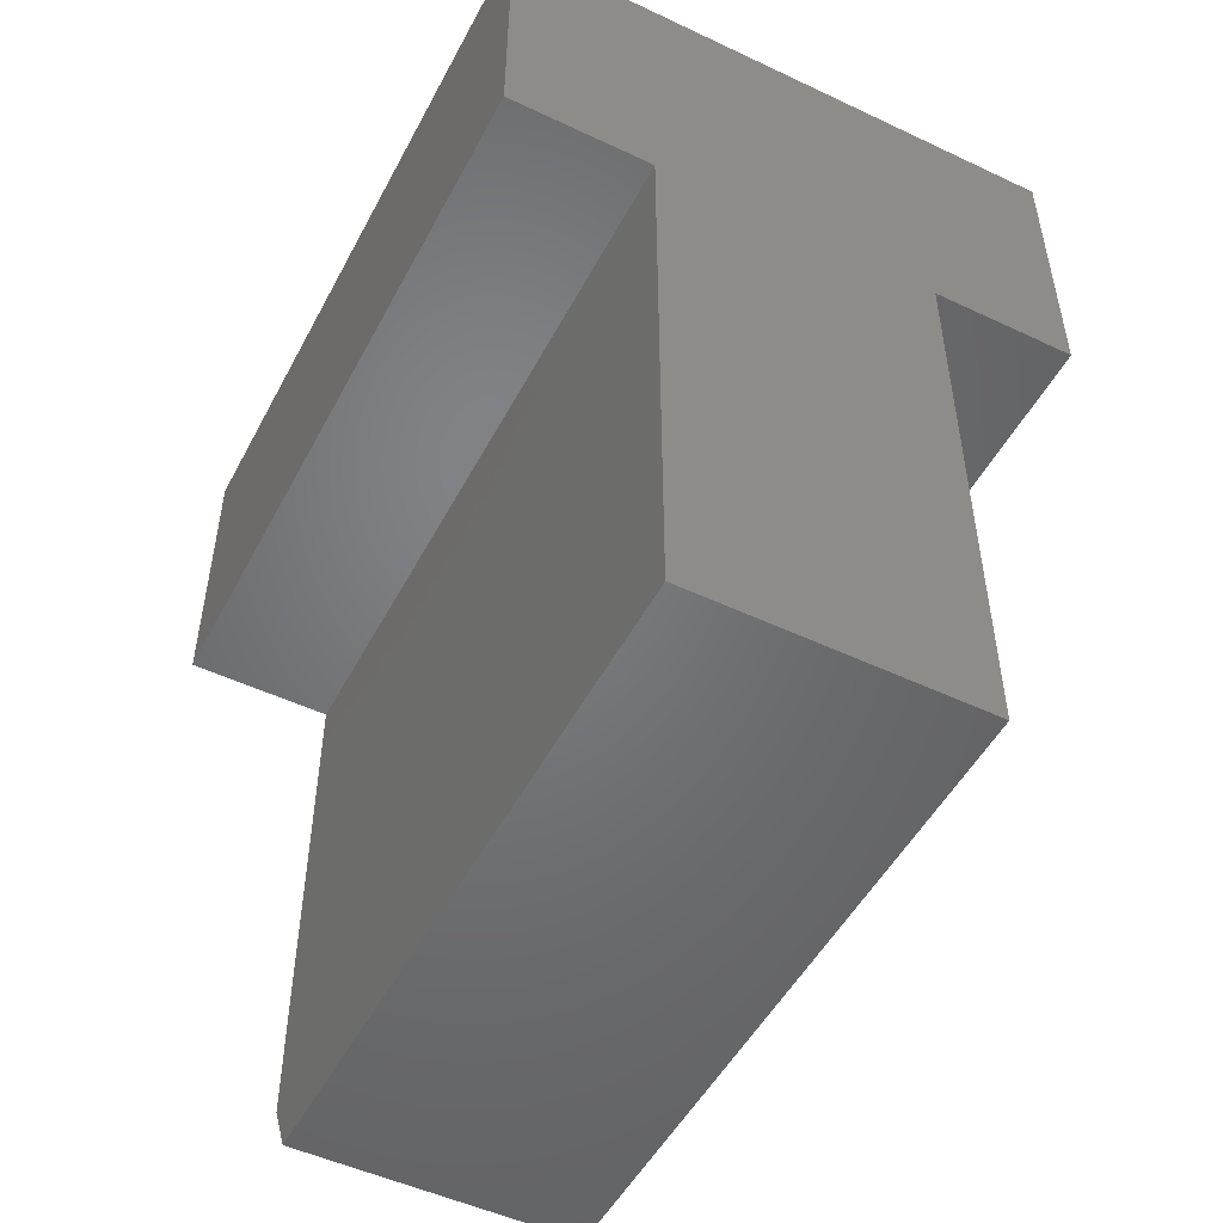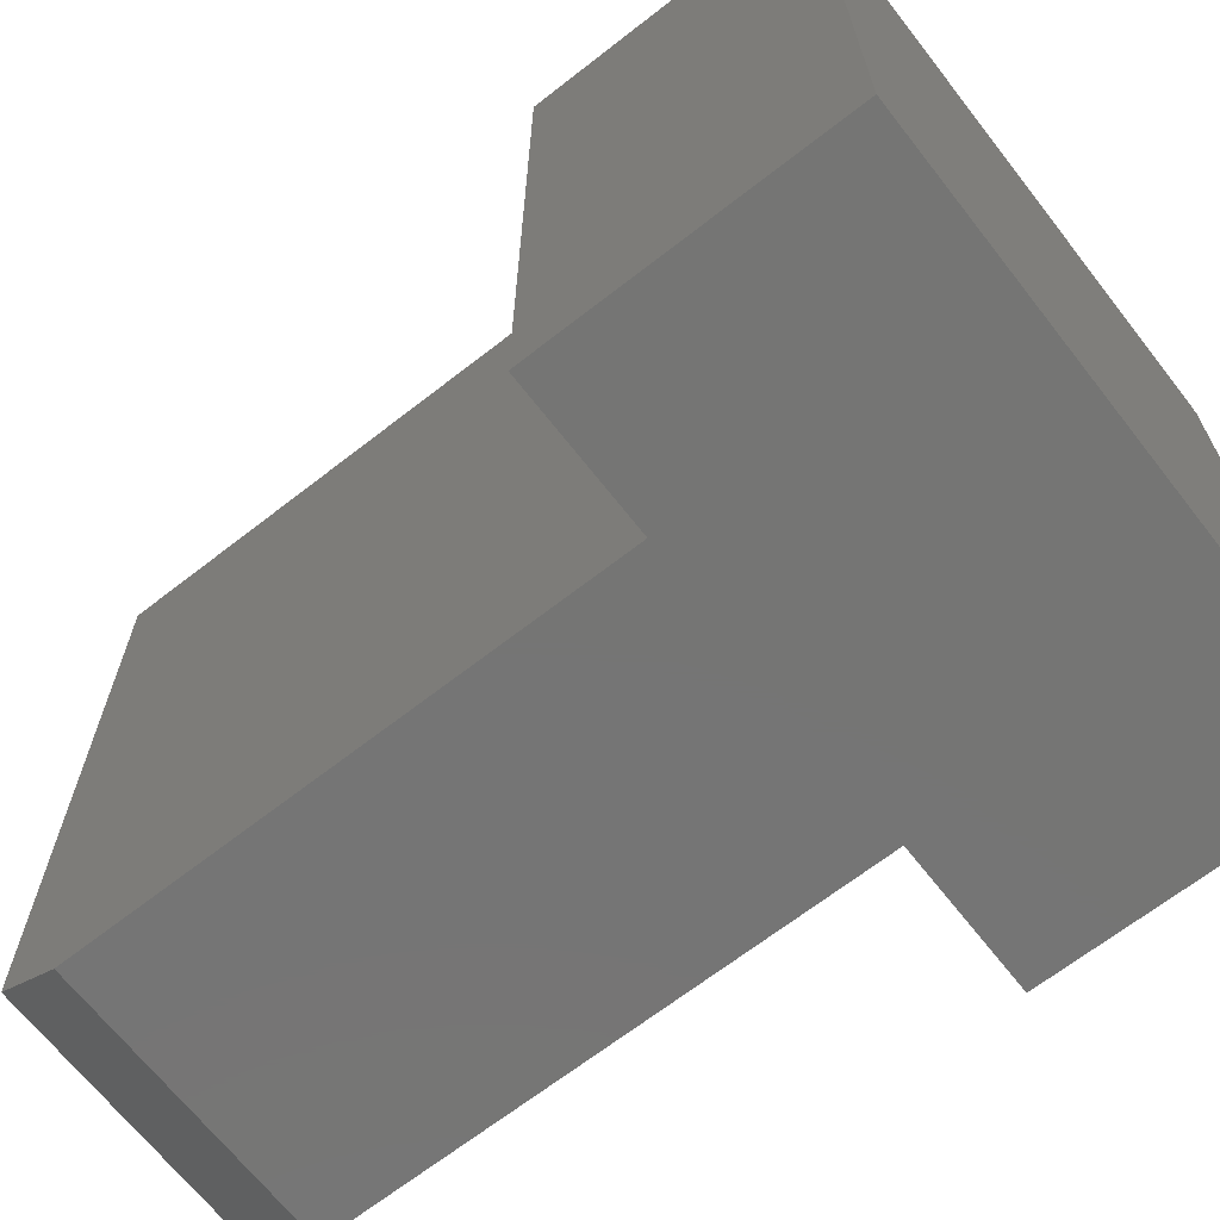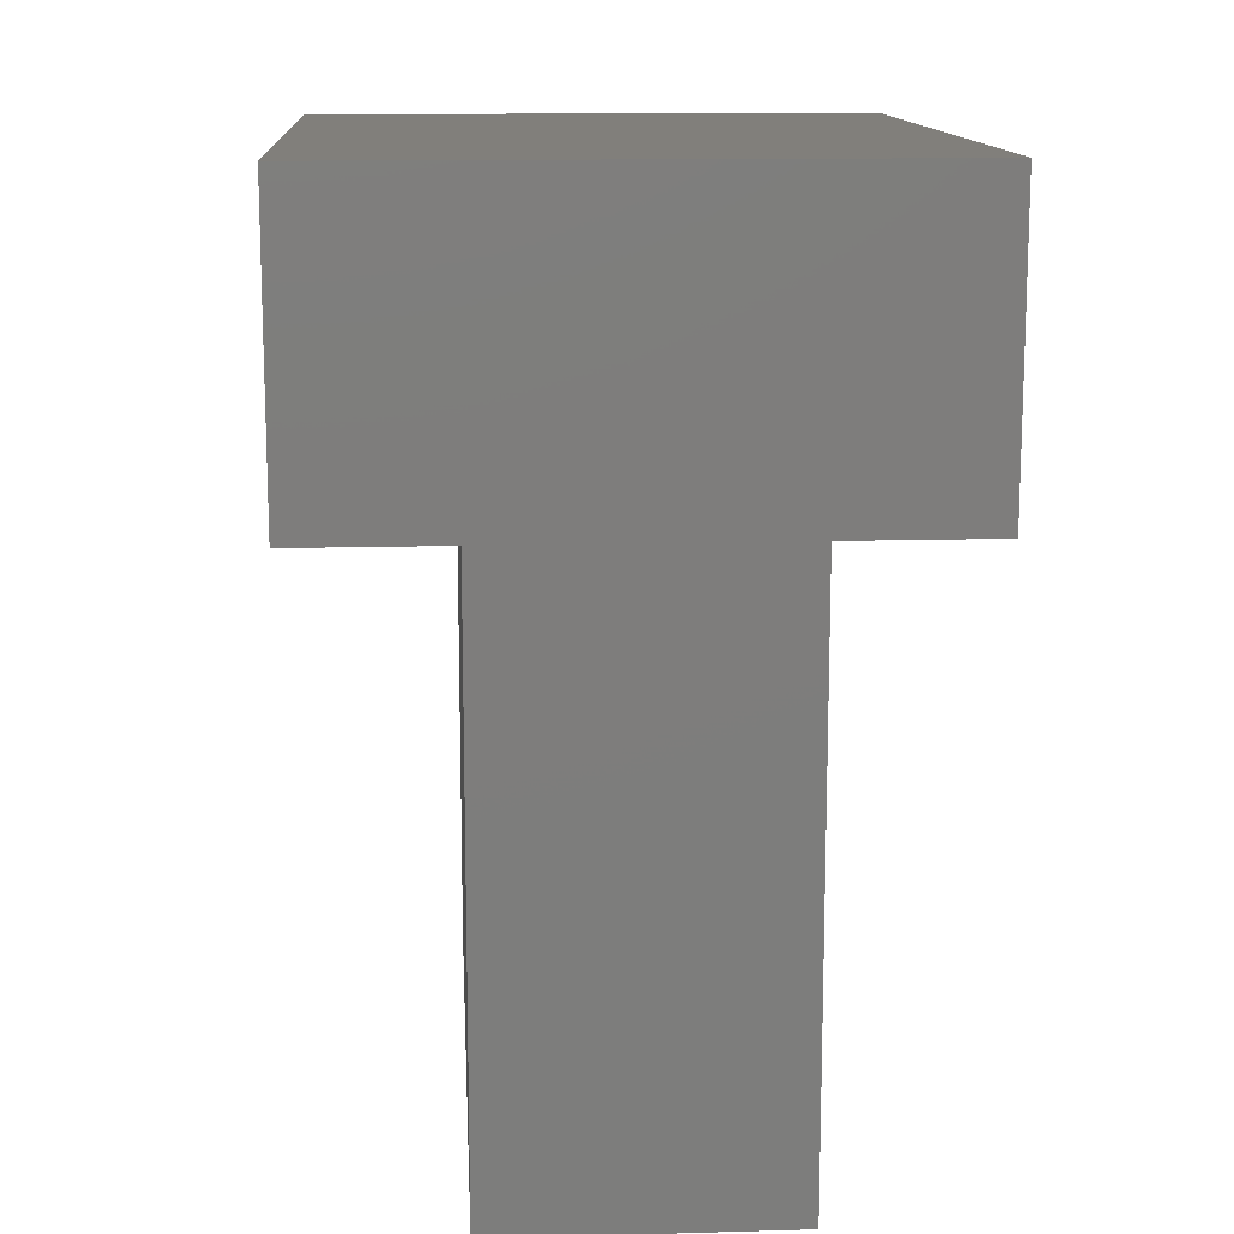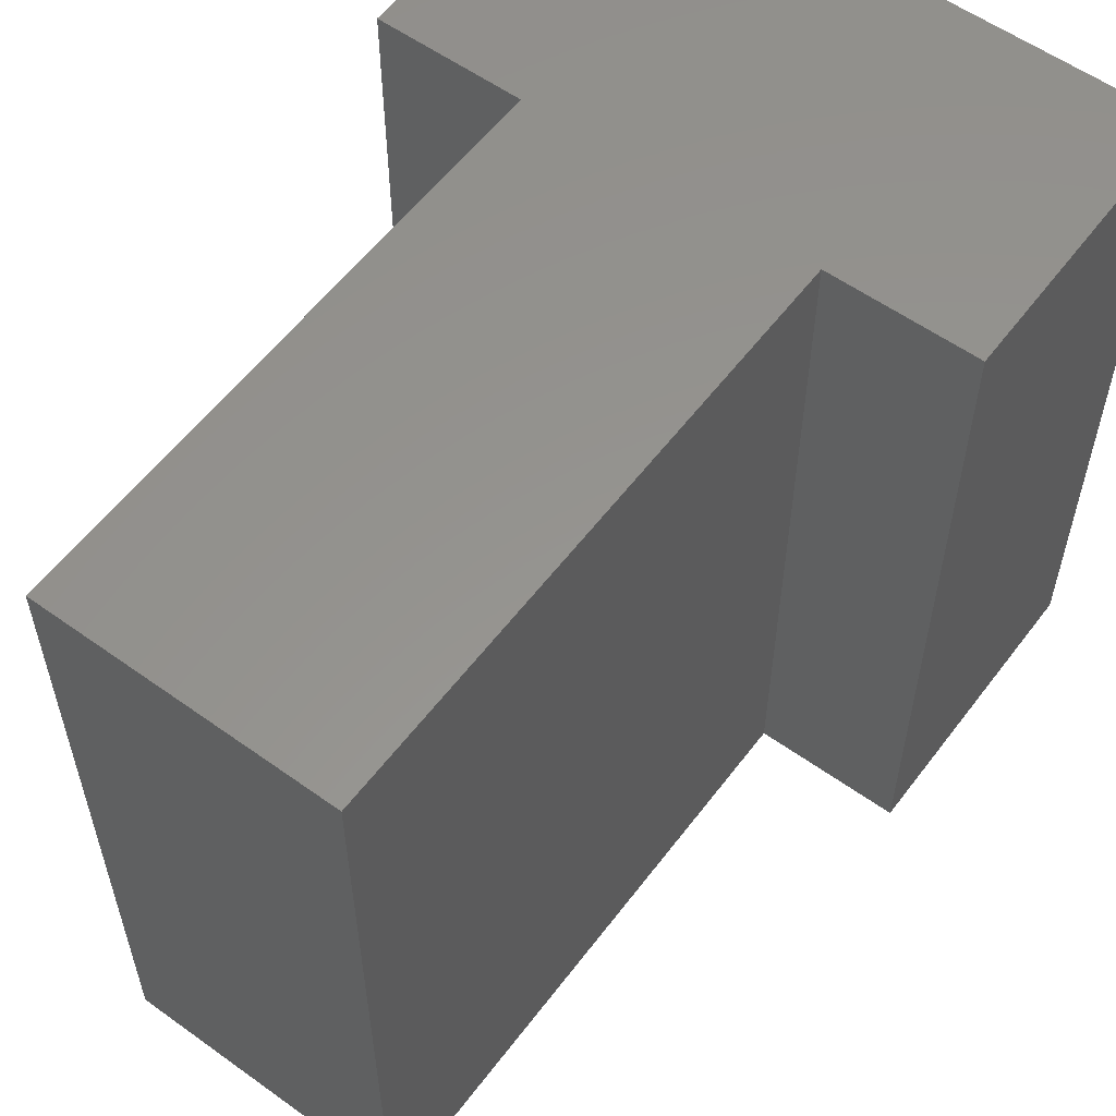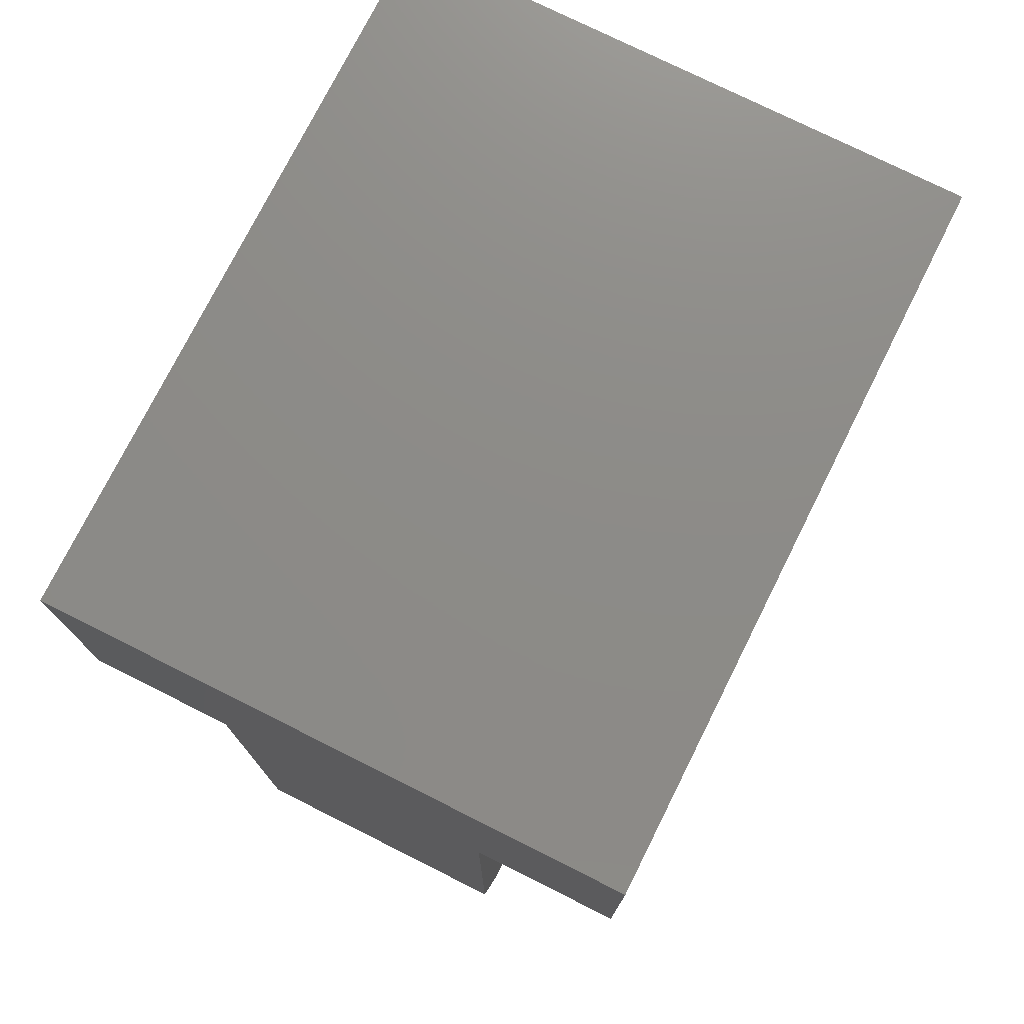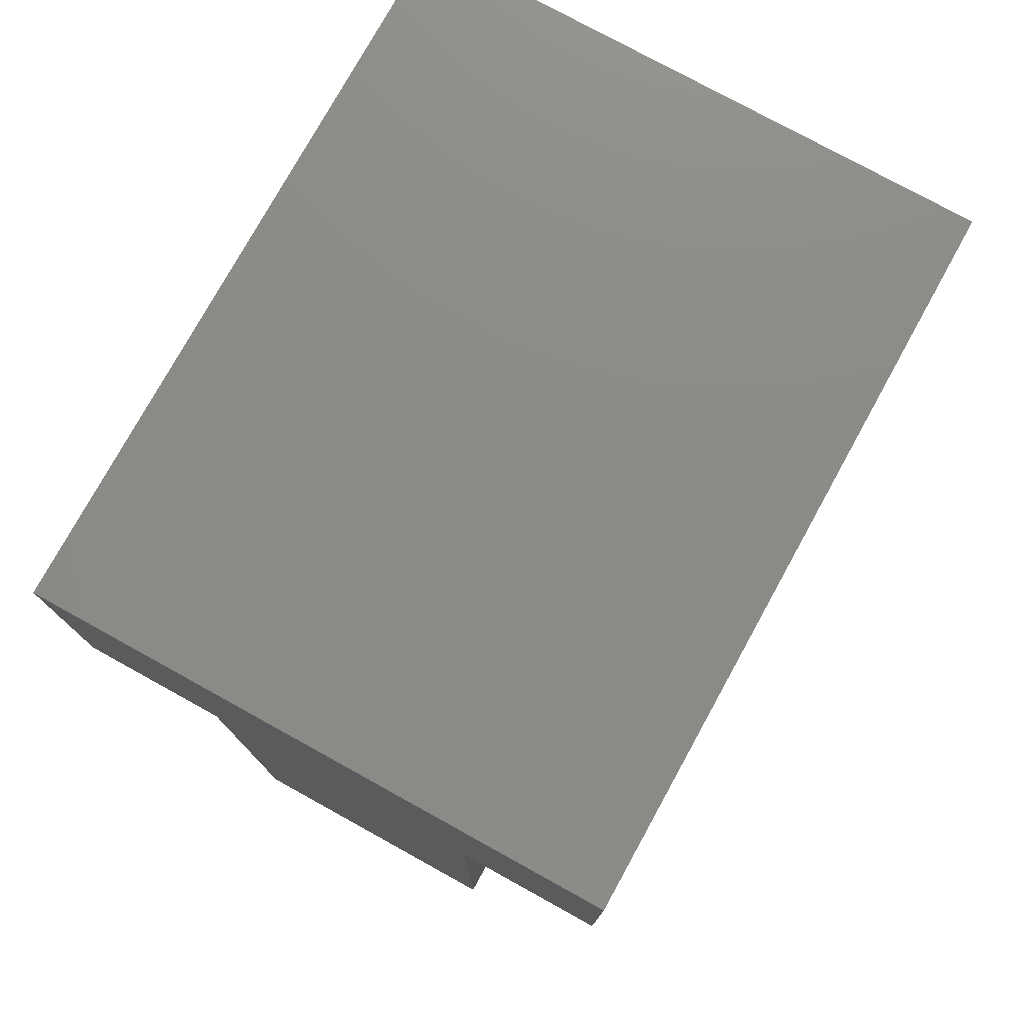
<metadata>
{"format":"stl","ext":"stl","renderer":"f3d","projection":"perspective","resolution":1024,"background":"white","views":[{"elev":-50.6,"azim":-27.3,"up":"+Y"},{"elev":-67.4,"azim":128.0,"up":"+Z"},{"elev":13.3,"azim":-3.7,"up":"+Y"},{"elev":57.2,"azim":36.7,"up":"+Z"},{"elev":75.7,"azim":-153.4,"up":"+Y"},{"elev":76.9,"azim":28.9,"up":"+Y"}]}
</metadata>
<code>
# stl→obj: 18 verts, 32 faces
v -0.4297 0.6384 0
v -0.4297 0.4766 0
v -0.5106 0.4766 0
v -0.6691 0.4766 0
v -0.75 0.4766 0
v -0.75 0.6384 0
v -0.6691 0.1875 0
v -0.5106 0.1875 0
v -0.5106 0.4766 0.3984
v -0.5106 0.1562 0.3984
v -0.5106 0.1562 0.01562
v -0.6691 0.1562 0.01562
v -0.6691 0.1562 0.3984
v -0.6691 0.4766 0.3984
v -0.4297 0.6384 0.3984
v -0.75 0.6384 0.3984
v -0.75 0.4766 0.3984
v -0.4297 0.4766 0.3984
f 1 2 3
f 1 3 4
f 1 4 5
f 1 5 6
f 7 4 8
f 8 4 3
f 9 10 3
f 3 10 11
f 3 11 8
f 12 11 13
f 13 11 10
f 13 14 12
f 12 14 4
f 12 4 7
f 12 7 11
f 11 7 8
f 15 16 17
f 15 17 14
f 15 14 9
f 15 9 18
f 13 10 14
f 14 10 9
f 6 5 16
f 16 5 17
f 1 6 15
f 15 6 16
f 2 1 18
f 18 1 15
f 3 2 9
f 9 2 18
f 5 4 17
f 17 4 14

</code>
